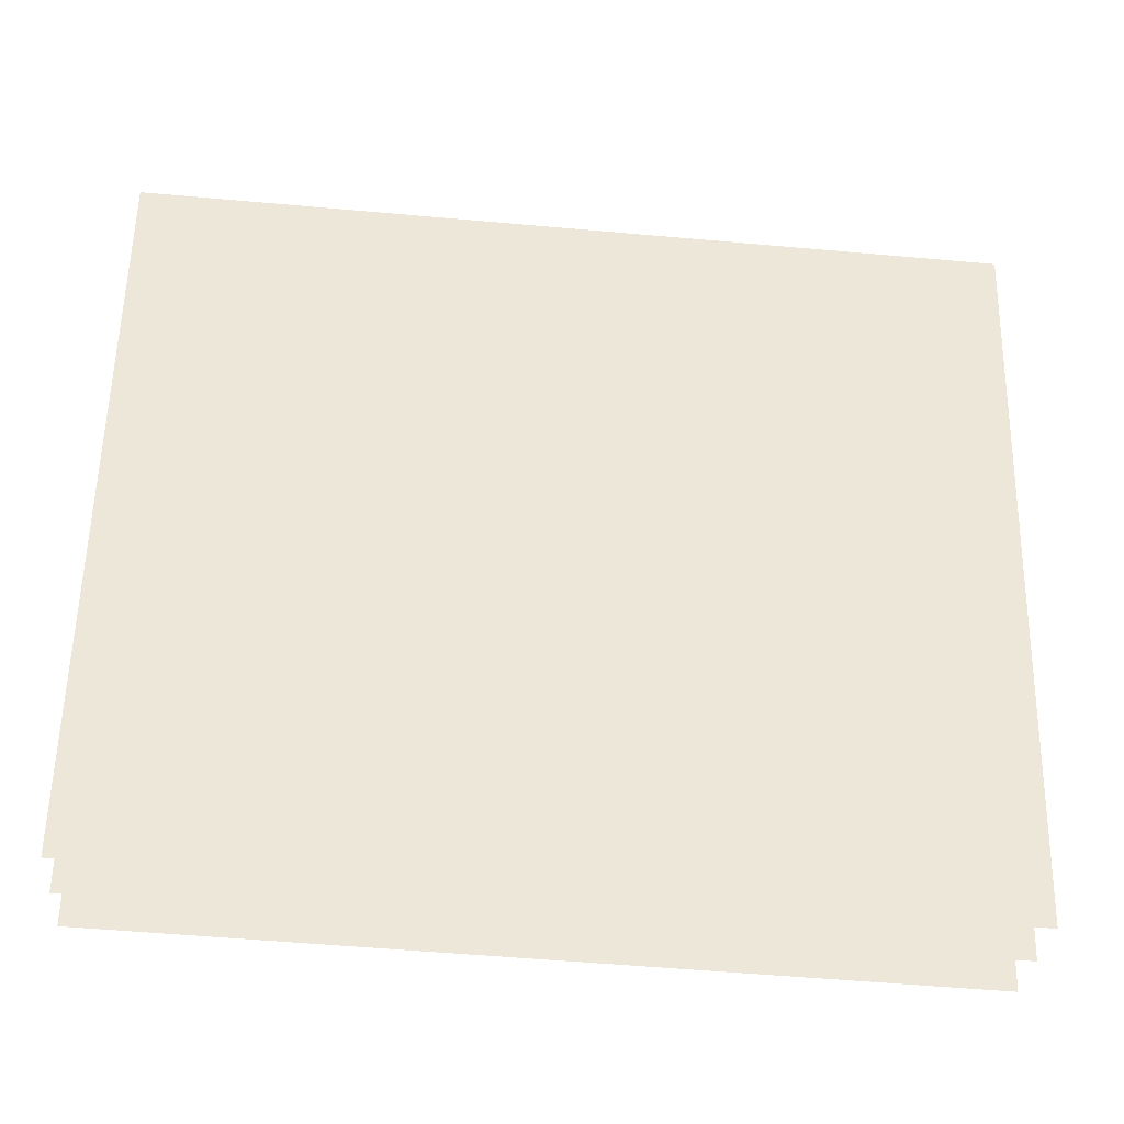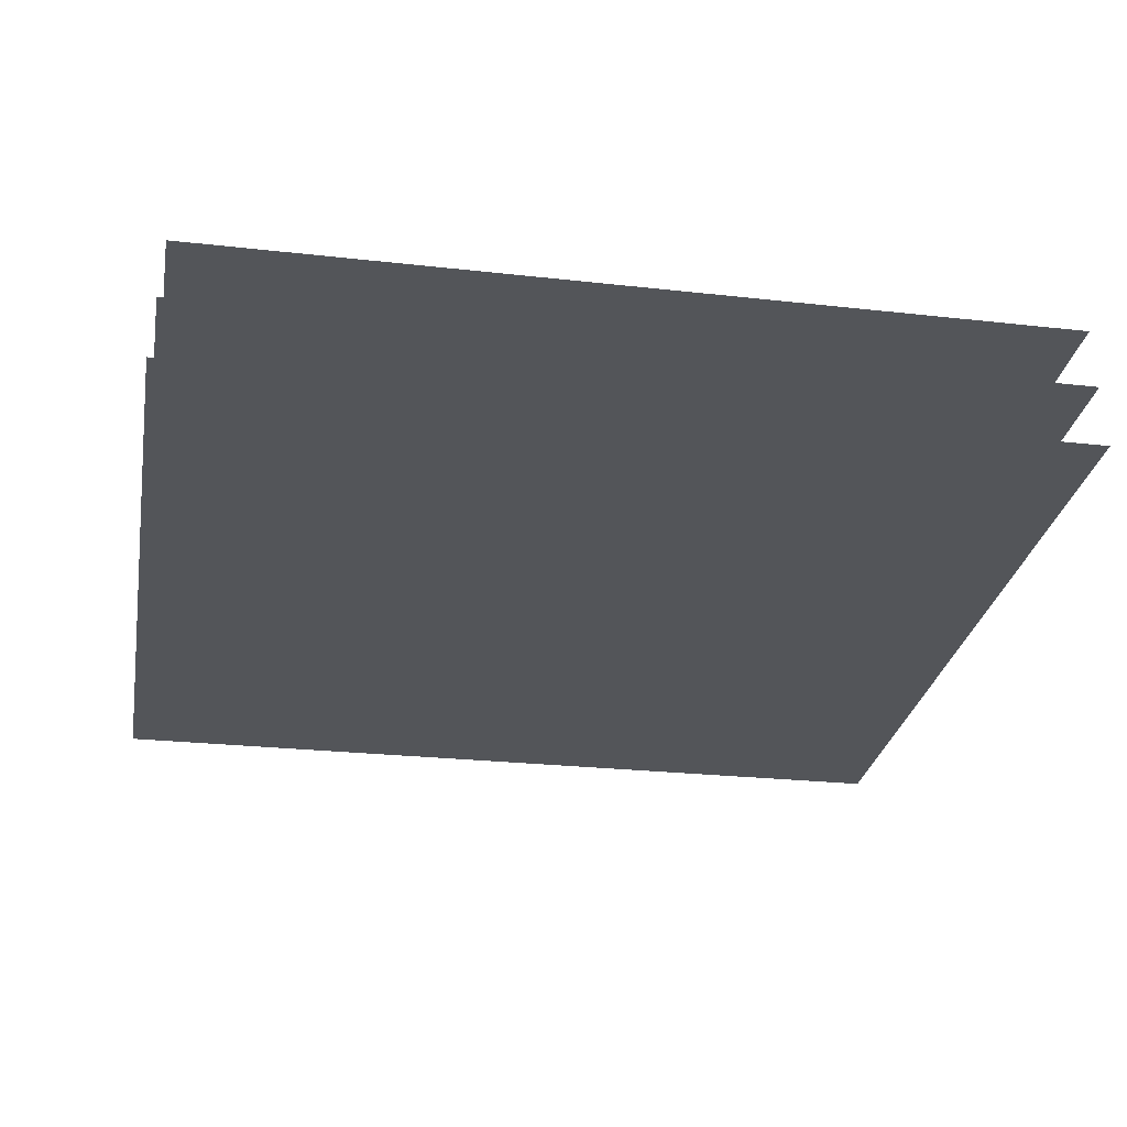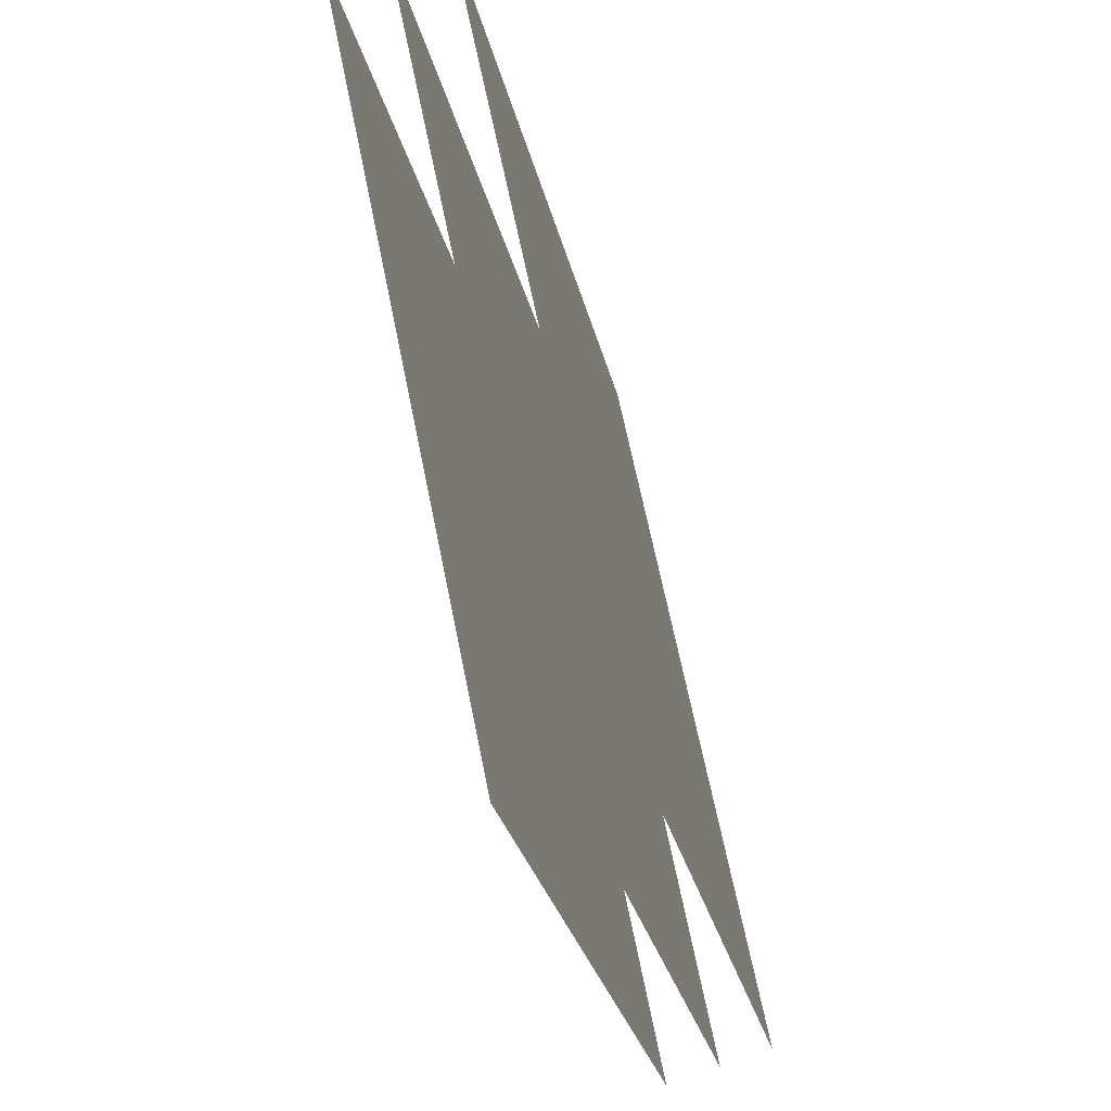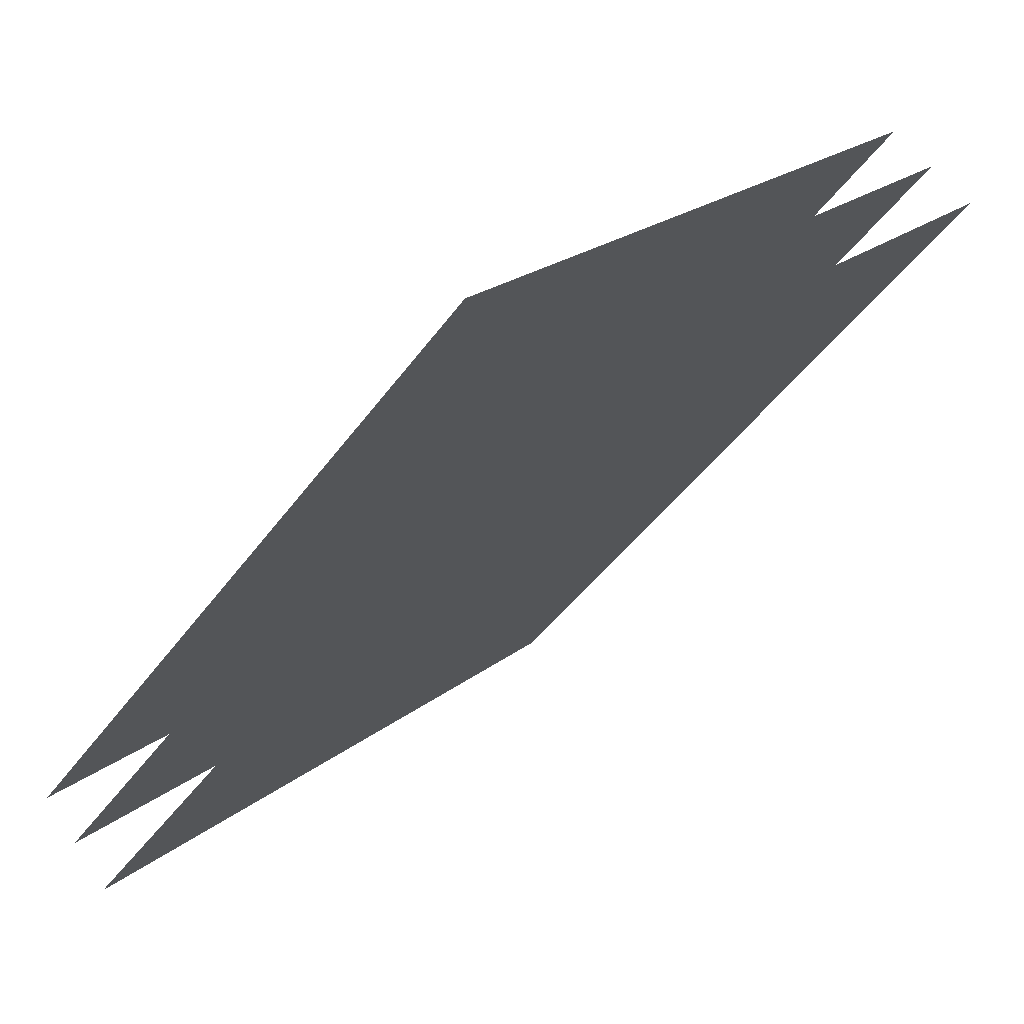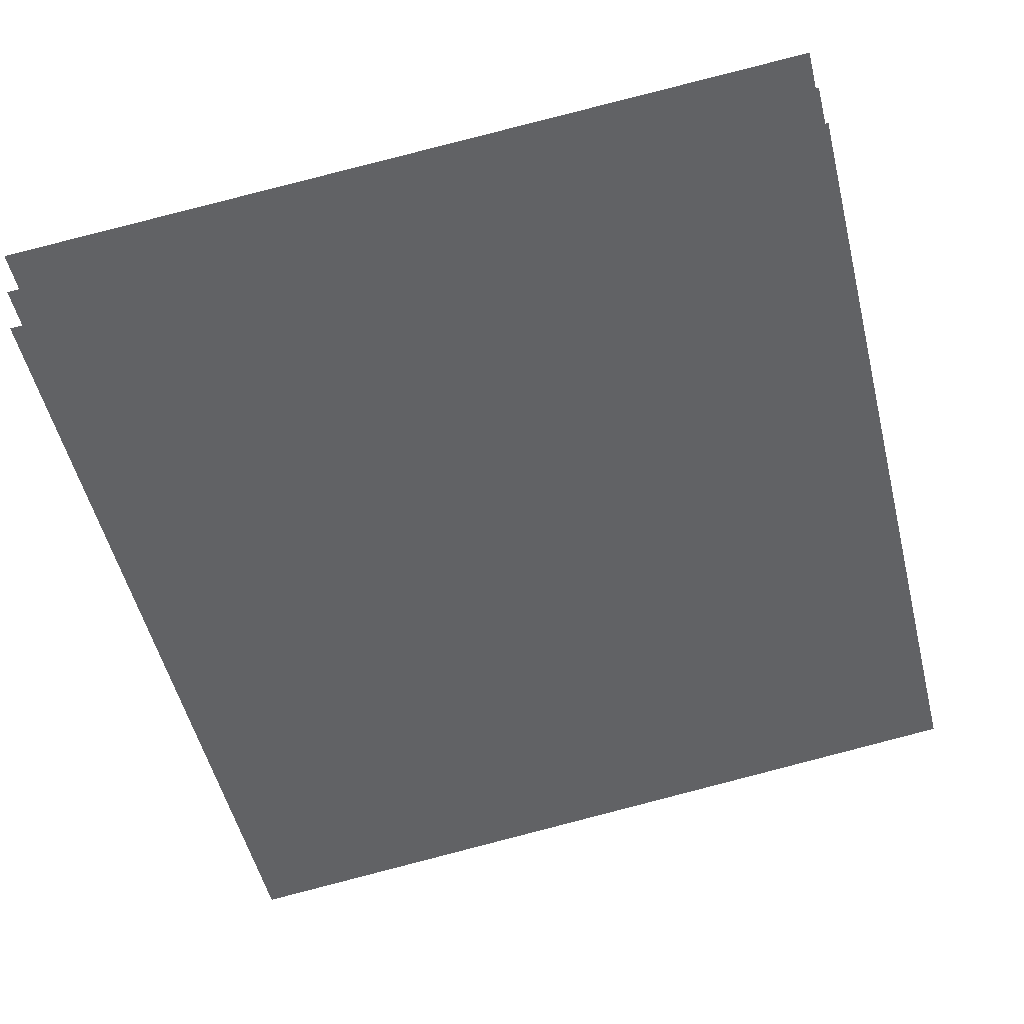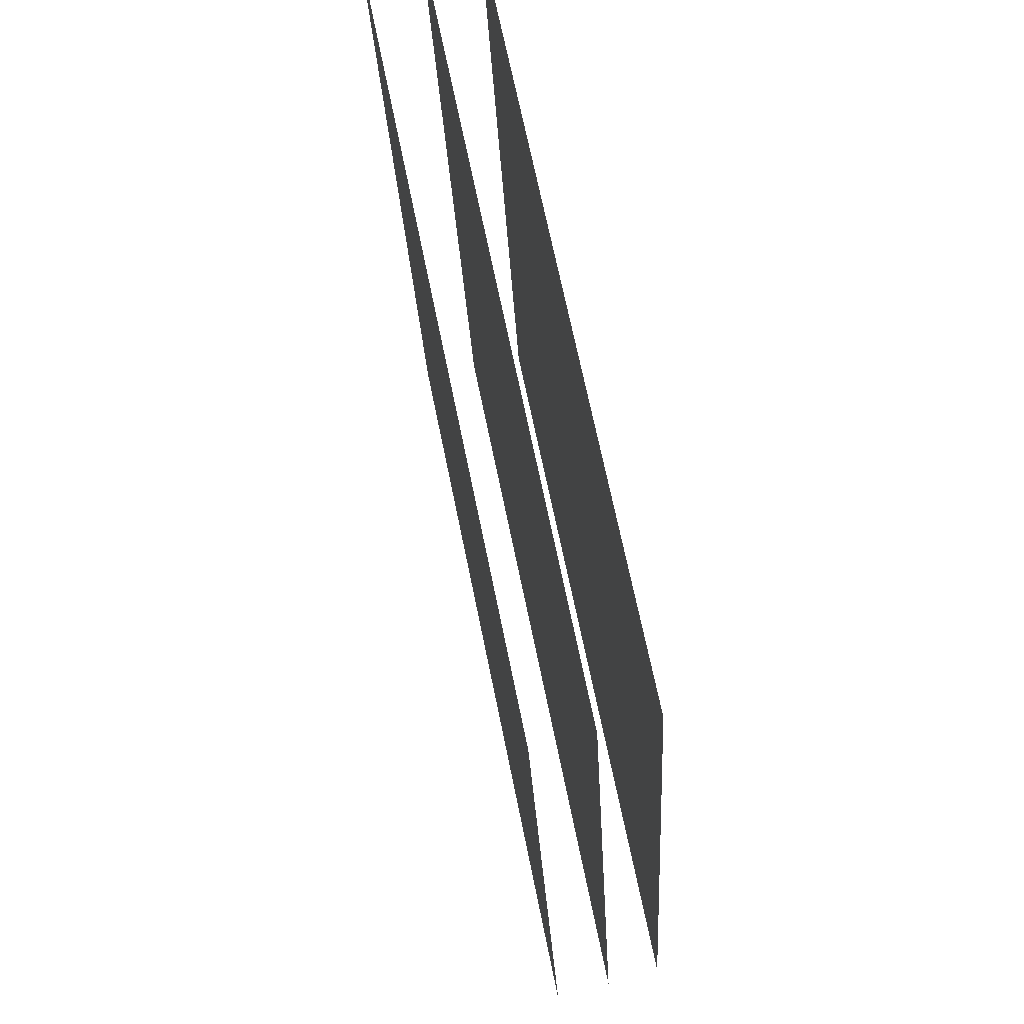
<metadata>
{"format":"obj","ext":"obj","renderer":"f3d","projection":"perspective","resolution":1024,"background":"white","views":[{"elev":-51.5,"azim":121.2,"up":"+Y"},{"elev":-78.5,"azim":-104.9,"up":"+Z"},{"elev":-25.2,"azim":-132.2,"up":"+Y"},{"elev":28.6,"azim":25.9,"up":"+Z"},{"elev":76.1,"azim":-112.2,"up":"+Z"},{"elev":-24.2,"azim":-140.6,"up":"+Y"}]}
</metadata>
<code>
o 3
v 1.172 -0.2041 -1.015
v 1.141 -0.4047 -0.9891
v 1.304 -0.2041 -0.8382
v 1.271 -0.4047 -0.8166
v 1.161 -0.2022 -1.006
v 1.131 -0.4009 -0.9797
v 1.292 -0.2022 -0.8302
v 1.259 -0.4009 -0.8089
v 1.15 -0.2003 -0.9963
v 1.12 -0.3972 -0.9707
v 1.28 -0.2003 -0.8226
v 1.247 -0.3972 -0.8014
f 4 3 1
f 8 7 5
f 12 11 9
f 2 4 1
f 6 8 5
f 10 12 9

</code>
